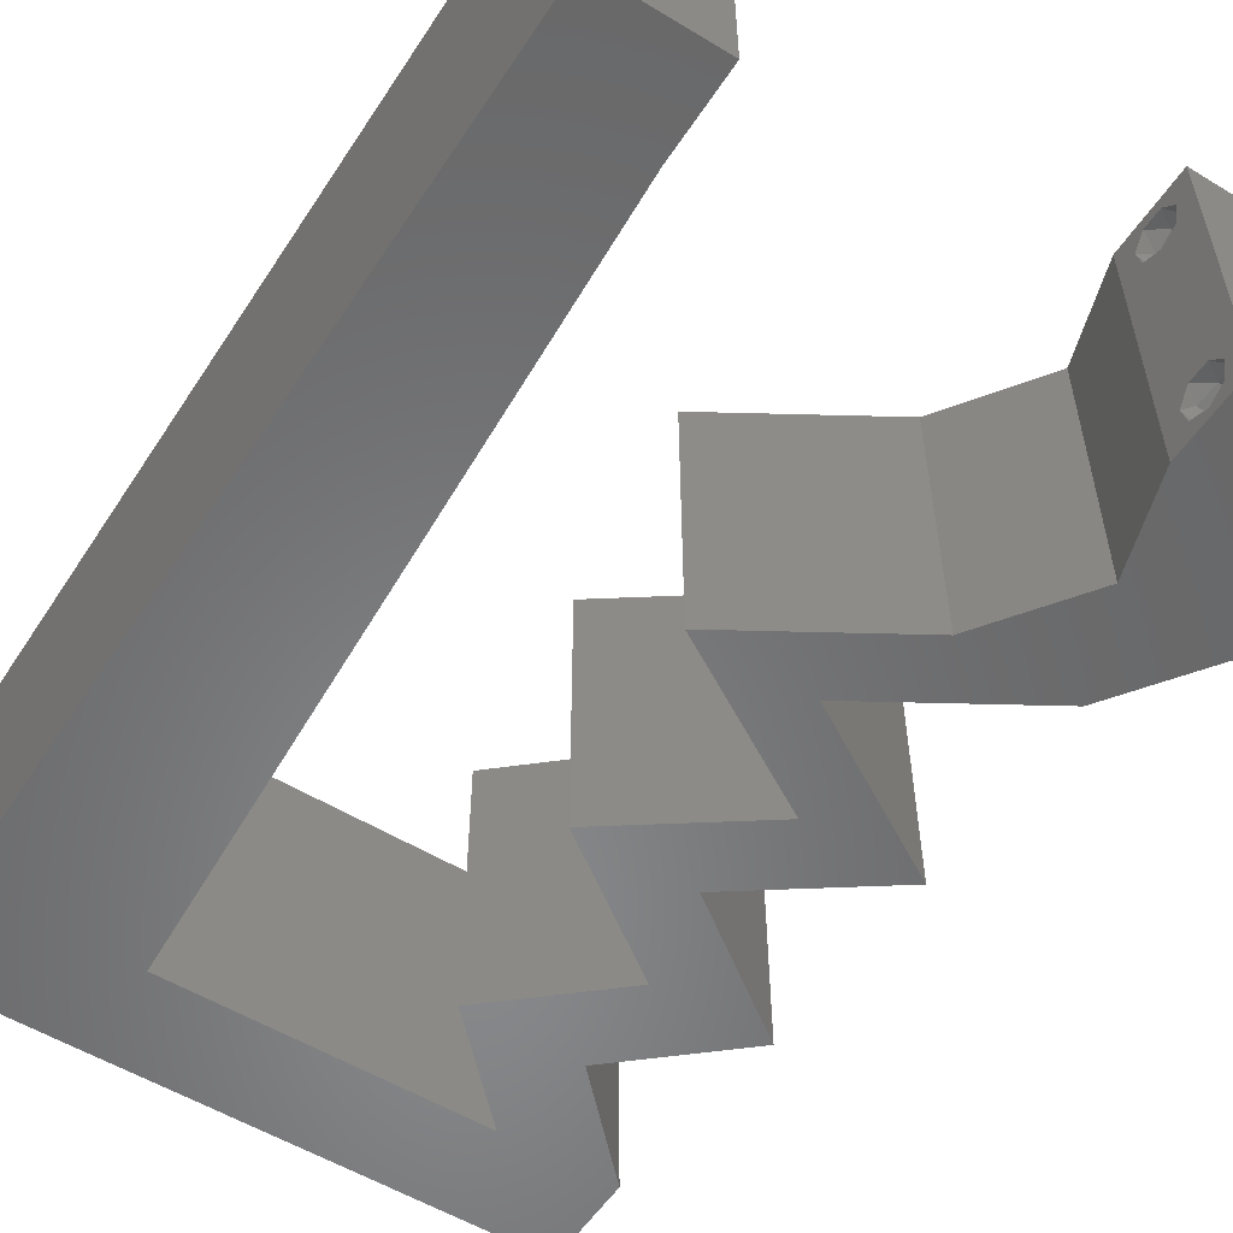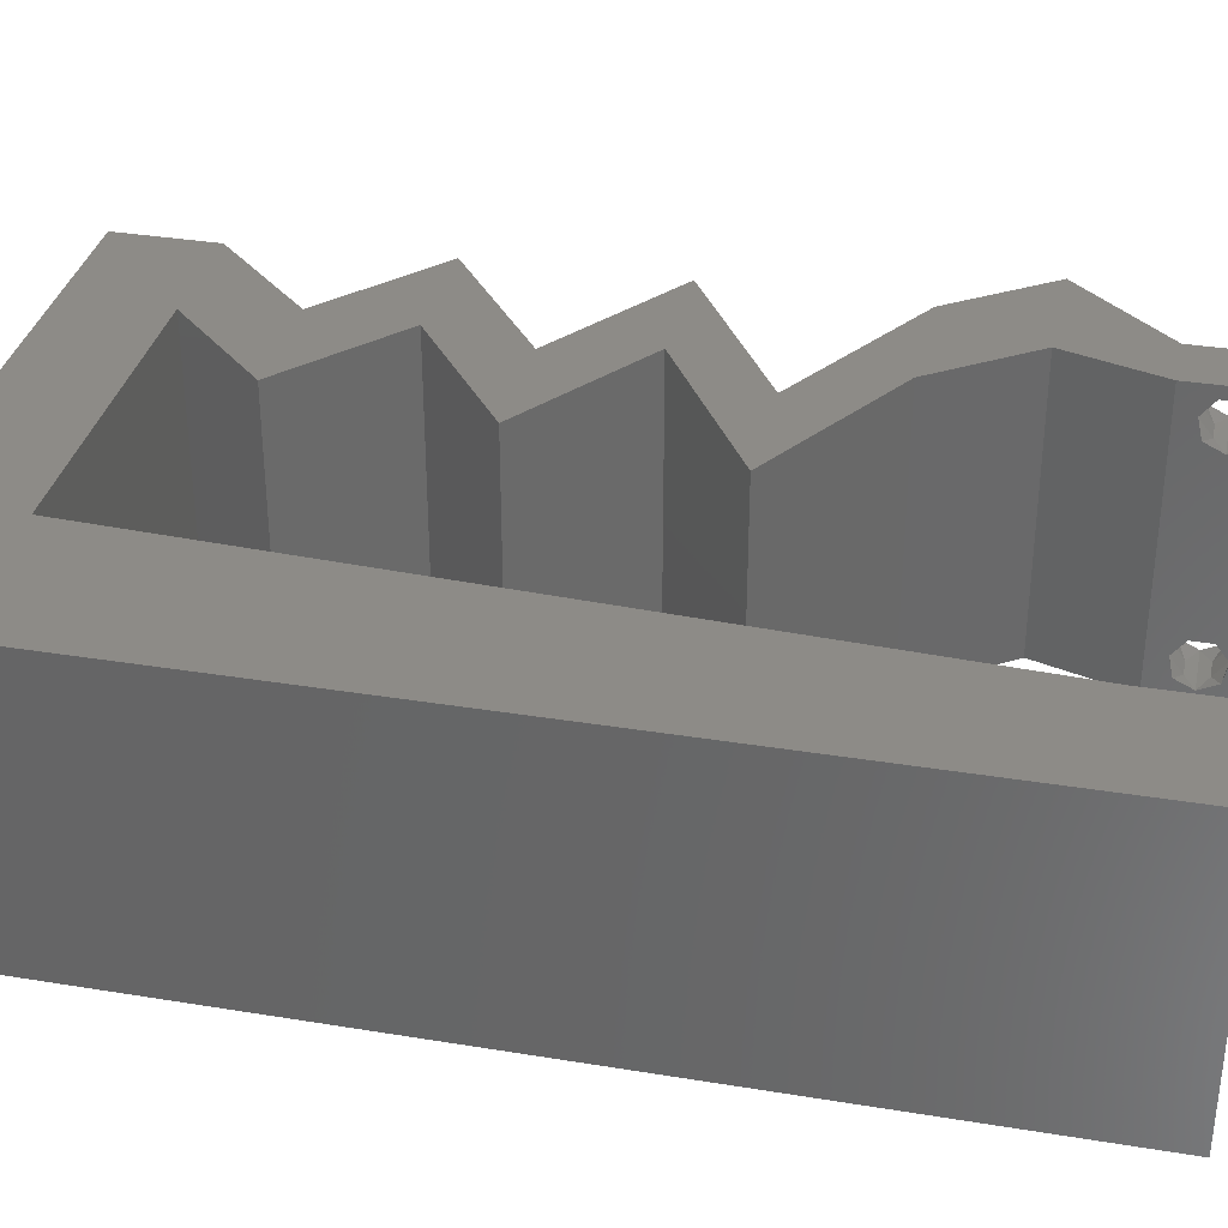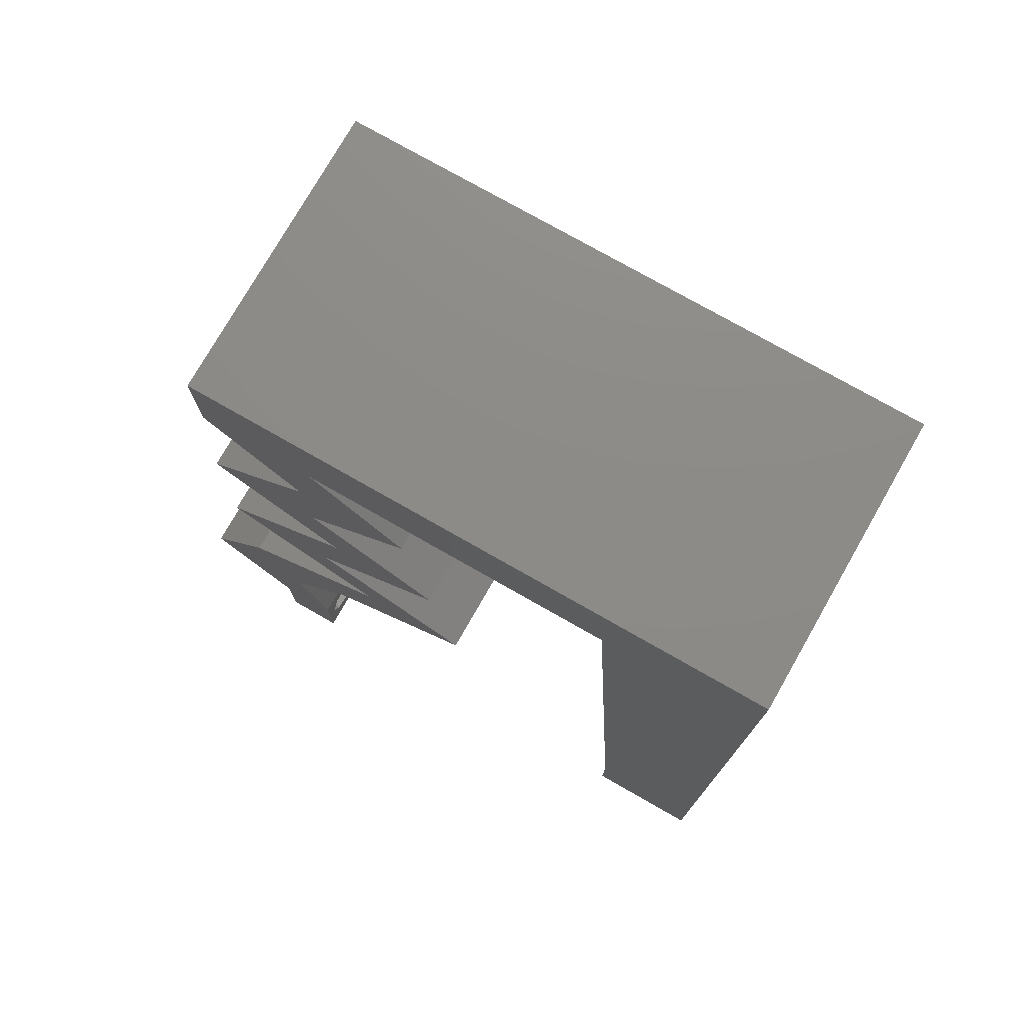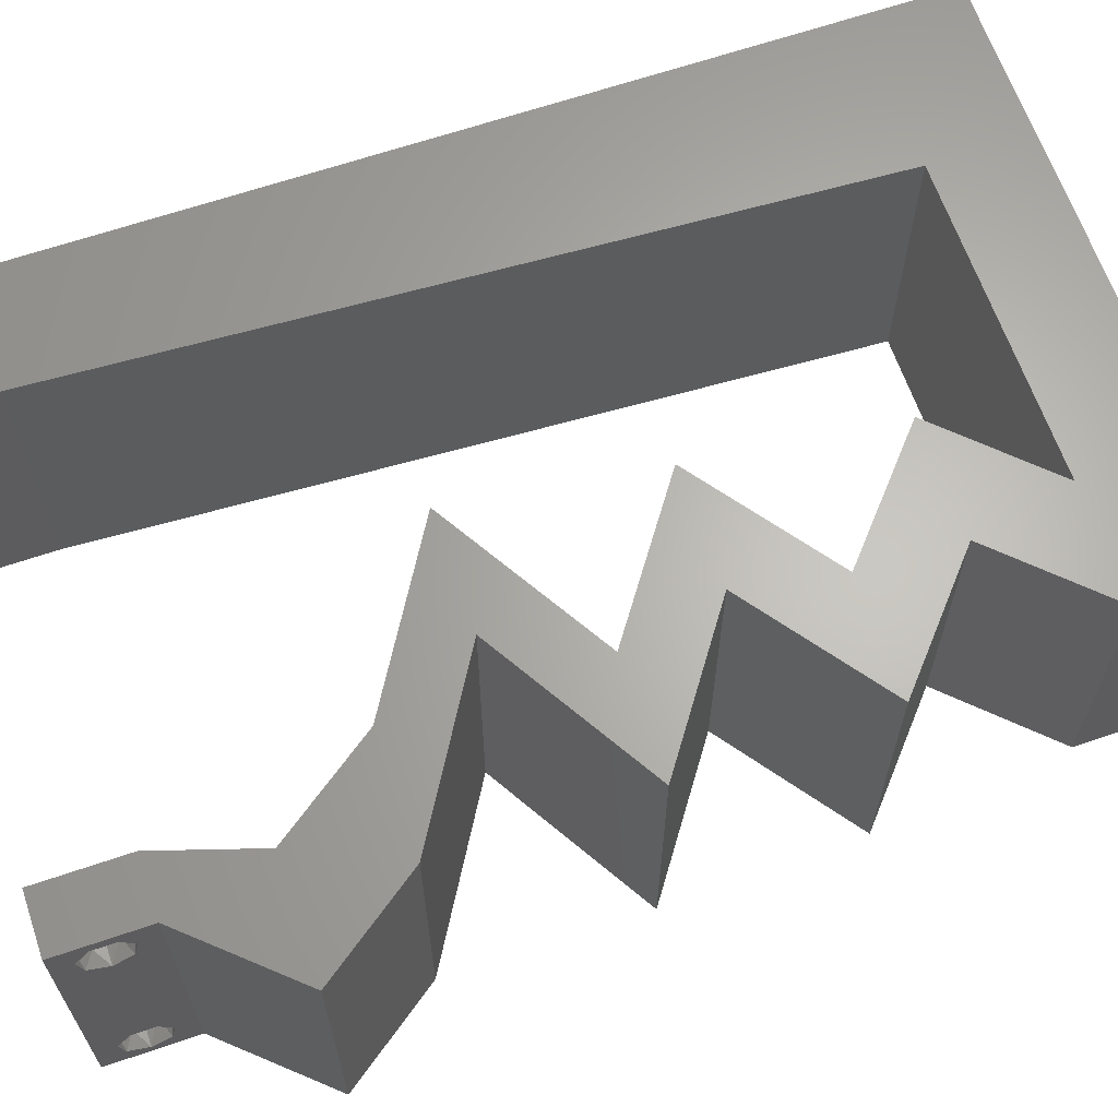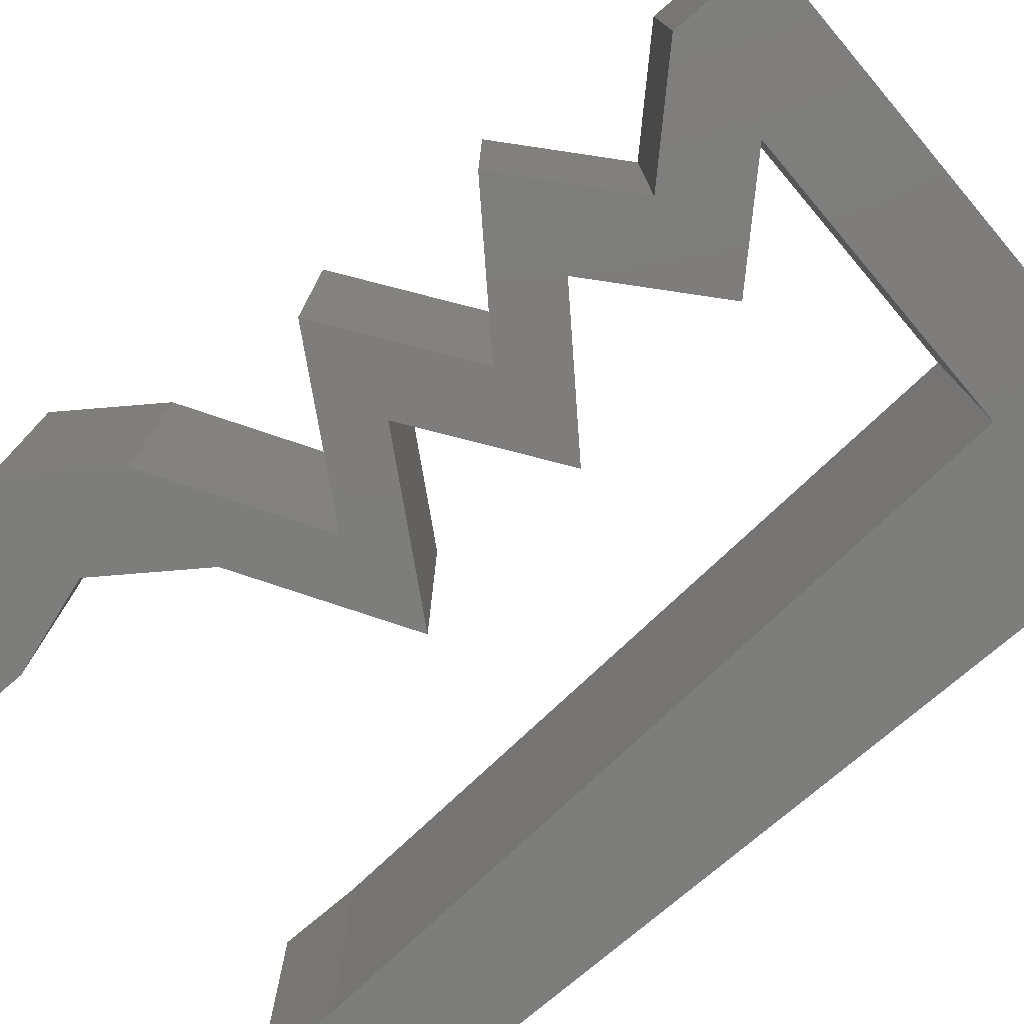
<metadata>
{"format":"stl","ext":"stl","renderer":"f3d","projection":"perspective","resolution":1024,"background":"white","views":[{"elev":-54.9,"azim":-32.7,"up":"+Z"},{"elev":34.1,"azim":-77.5,"up":"+Z"},{"elev":76.1,"azim":-150.3,"up":"+Y"},{"elev":64.6,"azim":71.0,"up":"+Z"},{"elev":-76.8,"azim":130.3,"up":"+Z"}]}
</metadata>
<code>
# stl→obj: 249 verts, 502 faces
v 0.04 -0.002262 0.003932
v 0.04 0 0.01
v 0.04 -0.006 0.01
v 0.04 -0.003 0.0159
v 0.04 -0.001671 0.00134
v 0.04 0 0
v 0.04 -0.001343 0.002778
v 0.04 -0.004657 0.002778
v 0.04 -0.006 0
v 0.04 -0.004329 0.00134
v 0.04 -0.003 0.0007
v 0.04 -0.001343 0.01798
v 0.04 0 0.02
v 0.04 -0.002262 0.01913
v 0.04 -0.004657 0.01798
v 0.04 -0.003738 0.01913
v 0.04 -0.006 0.02
v 0.04 -0.001671 0.01654
v 0.04 -0.004329 0.01654
v 0.04 -0.003738 0.003932
v 0.036 -0.002262 0.003932
v 0.036 -0.006 0.01
v 0.036 0 0.01
v 0.036 -0.003 0.0159
v 0.036 -0.001343 0.002778
v 0.036 0 0
v 0.036 -0.001671 0.00134
v 0.036 -0.006 0
v 0.036 -0.004657 0.002778
v 0.036 -0.004329 0.00134
v 0.036 -0.003 0.0007
v 0.036 -0.004657 0.01798
v 0.036 -0.006 0.02
v 0.036 -0.003738 0.01913
v 0.036 0 0.02
v 0.036 -0.001343 0.01798
v 0.036 -0.002262 0.01913
v 0.036 -0.001671 0.01654
v 0.036 -0.004329 0.01654
v 0.036 -0.003738 0.003932
v 0.03813 0.006647 0.02
v 0.04 0.05317 0.02
v 0.03213 0.05317 0.02
v 0.03357 0.04653 0.02
v 0.02796 0.02326 0.02
v 0.02236 0.01994 0.02
v 0.0271 0.01994 0.02
v 0 -0.006 0.02
v 0.008 -0.006 0.02
v 0.004 -0.003 0.02
v 0.008 0 0.02
v 0 0 0.02
v 0.01087 0.05317 0.02
v 0 0.048 0.02
v 0.01029 0.04254 0.02
v 0.02787 0.01662 0.02
v 0.005 0.0559 0.02
v 0.0257 0.04653 0.02
v 0 0.036 0.02
v 0 0.024 0.02
v 0.009721 0.0319 0.02
v 0 0.012 0.02
v 0.005058 0.01616 0.02
v 0.004143 0.005659 0.02
v 0.009147 0.02127 0.02
v 0.04124 0.01329 0.02
v 0.03574 0.01662 0.02
v 0.0373 0.013 0.02
v 0.046 0.006647 0.02
v 0.008574 0.01063 0.02
v 0.01 0.06 0.02
v 0 0.06 0.02
v 0.03553 0.05659 0.02
v 0.0215 0.05317 0.02
v 0.02 0.06 0.02
v 0.0153 0.05687 0.02
v 0.03337 0.01329 0.02
v 0.0318 0.01662 0.02
v 0.03 0.06 0.02
v 0.03023 0.01994 0.02
v 0.038 -0.003 0.02
v 0.03189 0.02326 0.02
v 0.04 0.06 0.02
v 0.03583 0.02326 0.02
v 0.03356 0.02659 0.02
v 0.03327 0.03988 0.02
v 0.04114 0.03988 0.02
v 0.03204 0.03323 0.02
v 0.04143 0.02659 0.02
v 0.02417 0.03323 0.02
v 0 -0.006 0.01
v 0 -0.003 0.015
v 0 0 0.01
v 0 -0.006 0
v 0 -0.003 0.005
v 0 0 0
v 0.004 -0.006 0.015
v 0.008 -0.006 0.01
v 0.004 -0.006 0.005
v 0.008 -0.006 0
v 0 0.009 0.0114
v 0 0.06 0
v 0 0.051 0.0086
v 0 0.06 0.01
v 0 0.048 0
v 0 0.0415 0.009767
v 0 0.03 0.01
v 0 0.036 0
v 0 0.024 0
v 0 0.0185 0.01023
v 0 0.012 0
v 0 0.005337 0.005128
v 0 0.05466 0.01487
v 0.03813 0.006647 0
v 0.03213 0.05317 0
v 0.04 0.05317 0
v 0.03357 0.04653 0
v 0.02796 0.02326 0
v 0.0271 0.01994 0
v 0.02236 0.01994 0
v 0.004 -0.003 0
v 0.008 0 0
v 0.01029 0.04254 0
v 0.01087 0.05317 0
v 0.02787 0.01662 0
v 0.005 0.0559 0
v 0.0257 0.04653 0
v 0.009721 0.0319 0
v 0.005058 0.01616 0
v 0.004143 0.005659 0
v 0.009147 0.02127 0
v 0.04124 0.01329 0
v 0.0373 0.013 0
v 0.03574 0.01662 0
v 0.046 0.006647 0
v 0.008574 0.01063 0
v 0.01 0.06 0
v 0.03553 0.05659 0
v 0.0215 0.05317 0
v 0.0153 0.05687 0
v 0.02 0.06 0
v 0.03337 0.01329 0
v 0.0318 0.01662 0
v 0.03 0.06 0
v 0.03023 0.01994 0
v 0.038 -0.003 0
v 0.03189 0.02326 0
v 0.04 0.06 0
v 0.03583 0.02326 0
v 0.03356 0.02659 0
v 0.04114 0.03988 0
v 0.03327 0.03988 0
v 0.03204 0.03323 0
v 0.04143 0.02659 0
v 0.02417 0.03323 0
v 0.008 0 0.01
v 0.008 -0.003 0.015
v 0.008 -0.003 0.005
v 0.015 0.06 0.00866
v 0.025 0.06 0.01134
v 0.006575 0.06 0.01266
v 0.03343 0.06 0.007337
v 0.04 0.06 0.01
v 0.0342 0.06 0.01422
v 0.005798 0.06 0.00578
v 0.04 0.05659 0.015
v 0.04 0.05317 0.01
v 0.04 0.05659 0.005
v 0.03357 0.04653 0.01
v 0.03679 0.04985 0.015
v 0.03679 0.04985 0.005
v 0.03736 0.0432 0.005
v 0.03736 0.0432 0.015
v 0.04114 0.03988 0.01
v 0.03659 0.03656 0.005676
v 0.03659 0.03656 0.01427
v 0.03204 0.03323 0.01
v 0.03674 0.02991 0.005676
v 0.03674 0.02991 0.01427
v 0.04143 0.02659 0.01
v 0.03023 0.01994 0.01
v 0.04124 0.01329 0.01
v 0.04362 0.00997 0.015
v 0.046 0.006647 0.01
v 0.04362 0.00997 0.005
v 0.043 0.003323 0.015
v 0.043 0.003323 0.005
v 0.03707 0.003323 0.015
v 0.03813 0.006647 0.01
v 0.03707 0.003323 0.005
v 0.03337 0.01329 0.01
v 0.03575 0.00997 0.015
v 0.03575 0.00997 0.005
v 0.02236 0.01994 0.01
v 0.03356 0.02659 0.01
v 0.02887 0.02991 0.005676
v 0.02887 0.02991 0.01427
v 0.02417 0.03323 0.01
v 0.02872 0.03656 0.005676
v 0.02872 0.03656 0.01427
v 0.03327 0.03988 0.01
v 0.02949 0.0432 0.005
v 0.02949 0.0432 0.015
v 0.0257 0.04653 0.01
v 0.02892 0.04985 0.015
v 0.03213 0.05317 0.01
v 0.02892 0.04985 0.005
v 0.024 0.05317 0.01201
v 0.01822 0.05317 0.007317
v 0.01087 0.05317 0.01
v 0.02681 0.05317 0.005
v 0.01703 0.05317 0.01397
v 0.009434 0.02659 0.0101
v 0.0088 0.01483 0.01031
v 0.01007 0.03834 0.01031
v 0.01047 0.04579 0.007634
v 0.008398 0.007388 0.007634
v 0.008335 0.006212 0.01399
v 0.01053 0.04696 0.01399
v 0.0375 -0.003738 0.01607
v 0.03727 -0.002262 0.01607
v 0.03871 -0.002229 0.01608
v 0.03888 -0.003738 0.01607
v 0.03727 -0.004329 0.01866
v 0.03873 -0.004657 0.01722
v 0.03725 -0.004657 0.01722
v 0.03873 -0.003 0.0193
v 0.03727 -0.001671 0.01866
v 0.03875 -0.001671 0.01866
v 0.03875 -0.004329 0.01866
v 0.03725 -0.003 0.0193
v 0.03873 -0.001343 0.01722
v 0.03725 -0.001343 0.01722
v 0.0385 -0.002262 0.0008684
v 0.03873 -0.003738 0.0008684
v 0.03726 -0.003758 0.0008785
v 0.03712 -0.002262 0.0008684
v 0.03727 -0.004657 0.002022
v 0.03875 -0.004657 0.002022
v 0.03798 -0.004322 0.003468
v 0.03873 -0.003 0.0041
v 0.03725 -0.003 0.0041
v 0.03798 -0.001664 0.003451
v 0.03685 -0.001671 0.00346
v 0.03727 -0.001343 0.002022
v 0.03875 -0.001343 0.002022
v 0.03913 -0.004332 0.003456
v 0.03684 -0.004329 0.00346
v 0.03914 -0.001674 0.003464
f 1 2 3
f 2 4 3
f 5 6 7
f 8 9 10
f 10 9 11
f 11 6 5
f 12 13 14
f 15 16 17
f 13 17 14
f 14 17 16
f 9 6 11
f 7 6 2
f 13 18 2
f 12 18 13
f 3 19 17
f 19 15 17
f 3 9 8
f 2 18 4
f 4 19 3
f 7 2 1
f 20 3 8
f 1 3 20
f 21 22 23
f 22 24 23
f 25 26 27
f 28 29 30
f 31 28 30
f 27 26 31
f 32 33 34
f 35 36 37
f 37 33 35
f 34 33 37
f 35 38 36
f 26 28 31
f 33 39 22
f 32 39 33
f 23 38 35
f 22 29 28
f 23 26 25
f 22 39 24
f 24 38 23
f 40 29 22
f 21 40 22
f 21 23 25
f 35 13 41
f 42 43 44
f 45 46 47
f 48 49 50
f 51 52 50
f 53 54 55
f 46 56 47
f 54 53 57
f 43 58 44
f 59 60 61
f 60 62 63
f 52 51 64
f 61 60 65
f 66 67 68
f 69 66 41
f 54 59 55
f 70 65 63
f 55 59 61
f 71 72 57
f 72 54 57
f 41 66 68
f 43 42 73
f 74 75 76
f 77 67 78
f 79 43 73
f 70 62 64
f 80 56 78
f 33 17 81
f 65 60 63
f 45 80 82
f 13 35 81
f 49 51 50
f 52 48 50
f 71 53 76
f 67 77 68
f 56 80 47
f 80 45 47
f 53 71 57
f 42 83 73
f 62 70 63
f 84 85 82
f 62 52 64
f 83 79 73
f 80 84 82
f 67 80 78
f 17 13 81
f 35 33 81
f 77 41 68
f 56 77 78
f 85 45 82
f 53 74 76
f 51 70 64
f 75 71 76
f 44 86 87
f 58 86 44
f 87 86 88
f 88 85 89
f 88 90 85
f 86 90 88
f 85 84 89
f 13 69 41
f 43 79 74
f 79 75 74
f 91 92 93
f 52 92 48
f 94 95 96
f 93 95 91
f 48 92 91
f 93 92 52
f 91 95 94
f 96 95 93
f 49 97 98
f 91 97 48
f 94 99 91
f 98 99 100
f 48 97 49
f 98 97 91
f 100 99 94
f 91 99 98
f 52 101 93
f 102 103 104
f 105 103 102
f 62 101 52
f 106 107 59
f 108 107 106
f 108 106 105
f 59 107 60
f 109 107 108
f 110 107 109
f 60 110 62
f 54 106 59
f 111 110 109
f 60 107 110
f 96 112 111
f 72 113 54
f 54 103 106
f 111 101 110
f 111 112 101
f 54 113 103
f 110 101 62
f 106 103 105
f 104 113 72
f 93 112 96
f 101 112 93
f 103 113 104
f 26 114 6
f 115 116 117
f 118 119 120
f 94 121 100
f 122 121 96
f 123 105 124
f 120 119 125
f 105 126 124
f 115 117 127
f 128 109 108
f 109 129 111
f 96 130 122
f 131 109 128
f 132 133 134
f 135 114 132
f 123 108 105
f 136 129 131
f 128 108 123
f 137 126 102
f 102 126 105
f 114 133 132
f 115 138 116
f 139 140 141
f 142 143 134
f 144 138 115
f 136 130 111
f 145 143 125
f 28 146 9
f 131 129 109
f 118 147 145
f 6 146 26
f 100 121 122
f 96 121 94
f 137 140 124
f 134 133 142
f 125 119 145
f 145 119 118
f 124 126 137
f 116 138 148
f 111 129 136
f 149 147 150
f 111 130 96
f 148 138 144
f 145 147 149
f 134 143 145
f 9 146 6
f 26 146 28
f 142 133 114
f 125 143 142
f 150 147 118
f 124 140 139
f 122 130 136
f 141 140 137
f 117 151 152
f 127 117 152
f 151 153 152
f 153 154 150
f 153 150 155
f 152 153 155
f 150 154 149
f 6 114 135
f 115 139 144
f 144 139 141
f 156 157 98
f 49 157 51
f 122 158 100
f 98 158 156
f 51 157 156
f 98 157 49
f 100 158 98
f 156 158 122
f 75 159 71
f 141 160 144
f 75 160 159
f 159 160 141
f 159 161 71
f 160 162 144
f 79 160 75
f 137 159 141
f 144 162 148
f 148 162 163
f 72 161 104
f 71 161 72
f 79 164 160
f 137 165 159
f 160 164 162
f 159 165 161
f 83 164 79
f 163 164 83
f 102 165 137
f 104 165 102
f 162 164 163
f 161 165 104
f 42 166 83
f 163 166 167
f 148 168 116
f 167 168 163
f 83 166 163
f 167 166 42
f 163 168 148
f 116 168 167
f 169 170 44
f 42 170 167
f 117 171 169
f 167 171 116
f 44 170 42
f 167 170 169
f 116 171 117
f 169 171 167
f 117 172 151
f 87 173 44
f 44 173 169
f 174 173 87
f 173 172 169
f 174 172 173
f 169 172 117
f 151 172 174
f 151 175 153
f 88 176 87
f 87 176 174
f 177 175 176
f 177 176 88
f 176 175 174
f 174 175 151
f 153 175 177
f 153 178 154
f 89 179 88
f 180 178 179
f 88 179 177
f 179 178 177
f 180 179 89
f 177 178 153
f 154 178 180
f 84 181 180
f 180 181 149
f 180 89 84
f 80 181 84
f 149 154 180
f 149 181 145
f 67 182 181
f 181 182 134
f 181 80 67
f 66 182 67
f 134 145 181
f 134 182 132
f 66 183 182
f 184 183 69
f 135 185 184
f 182 185 132
f 182 183 184
f 69 183 66
f 132 185 135
f 184 185 182
f 69 186 184
f 2 186 13
f 184 187 135
f 6 187 2
f 13 186 69
f 184 186 2
f 135 187 6
f 2 187 184
f 3 17 33
f 33 22 3
f 28 9 3
f 3 22 28
f 41 188 35
f 23 188 189
f 26 190 114
f 189 190 23
f 35 188 23
f 189 188 41
f 23 190 26
f 114 190 189
f 191 192 77
f 41 192 189
f 142 193 191
f 189 193 114
f 189 192 191
f 77 192 41
f 114 193 142
f 191 193 189
f 56 194 191
f 191 194 125
f 191 77 56
f 46 194 56
f 125 142 191
f 125 194 120
f 45 195 194
f 194 195 118
f 194 46 45
f 85 195 45
f 118 120 194
f 118 195 150
f 150 196 155
f 90 197 85
f 85 197 195
f 198 197 90
f 197 196 195
f 198 196 197
f 195 196 150
f 155 196 198
f 155 199 152
f 86 200 90
f 90 200 198
f 201 200 86
f 200 199 198
f 201 199 200
f 198 199 155
f 152 199 201
f 152 202 127
f 58 203 86
f 86 203 201
f 204 203 58
f 203 202 201
f 204 202 203
f 127 202 204
f 201 202 152
f 58 205 204
f 206 205 43
f 115 207 206
f 204 207 127
f 204 205 206
f 43 205 58
f 206 207 204
f 127 207 115
f 43 208 206
f 74 208 43
f 139 209 124
f 124 209 210
f 115 211 139
f 53 212 74
f 210 212 53
f 206 211 115
f 139 211 209
f 209 211 208
f 212 208 74
f 208 211 206
f 212 209 208
f 210 209 212
f 65 213 61
f 131 214 136
f 123 215 128
f 131 213 214
f 215 213 128
f 61 213 215
f 214 213 65
f 210 216 124
f 122 217 156
f 128 213 131
f 70 214 65
f 61 215 55
f 124 216 123
f 136 217 122
f 214 217 136
f 123 216 215
f 70 218 214
f 215 219 55
f 214 218 217
f 216 219 215
f 55 219 53
f 51 218 70
f 156 218 51
f 53 219 210
f 217 218 156
f 210 219 216
f 4 24 220
f 24 4 221
f 221 4 222
f 4 220 223
f 224 225 226
f 227 228 229
f 225 224 230
f 228 227 231
f 224 227 230
f 227 224 231
f 228 232 229
f 232 228 233
f 232 233 222
f 233 221 222
f 225 220 226
f 220 225 223
f 32 34 224
f 14 16 227
f 37 36 228
f 15 19 225
f 32 224 226
f 14 227 229
f 227 16 230
f 224 34 231
f 15 225 230
f 37 228 231
f 18 12 232
f 228 36 233
f 12 14 229
f 39 32 226
f 34 37 231
f 16 15 230
f 232 12 229
f 220 39 226
f 36 38 233
f 38 24 221
f 38 221 233
f 225 19 223
f 18 232 222
f 24 39 220
f 19 4 223
f 4 18 222
f 31 11 234
f 11 31 235
f 235 31 236
f 31 234 237
f 235 238 239
f 238 240 239
f 241 242 243
f 238 235 236
f 243 242 244
f 245 234 246
f 239 240 247
f 240 238 248
f 241 243 249
f 234 245 237
f 245 246 243
f 242 241 240
f 1 20 241
f 25 27 245
f 30 29 238
f 40 21 242
f 5 7 246
f 8 10 239
f 234 5 246
f 10 11 235
f 10 235 239
f 245 243 244
f 242 240 248
f 240 241 247
f 30 238 236
f 241 20 247
f 243 246 249
f 25 245 244
f 238 29 248
f 1 241 249
f 246 7 249
f 245 27 237
f 242 21 244
f 40 242 248
f 8 239 247
f 11 5 234
f 27 31 237
f 20 8 247
f 7 1 249
f 21 25 244
f 29 40 248
f 31 30 236

</code>
